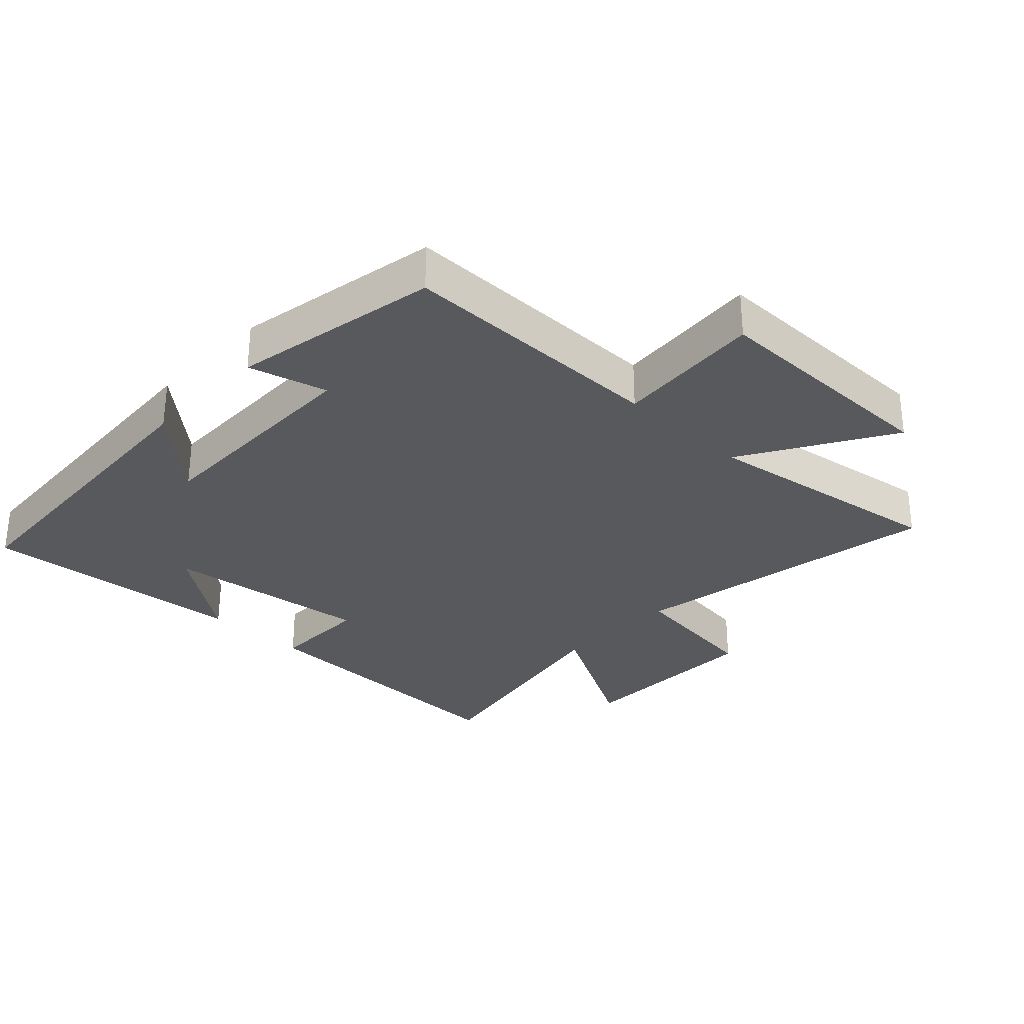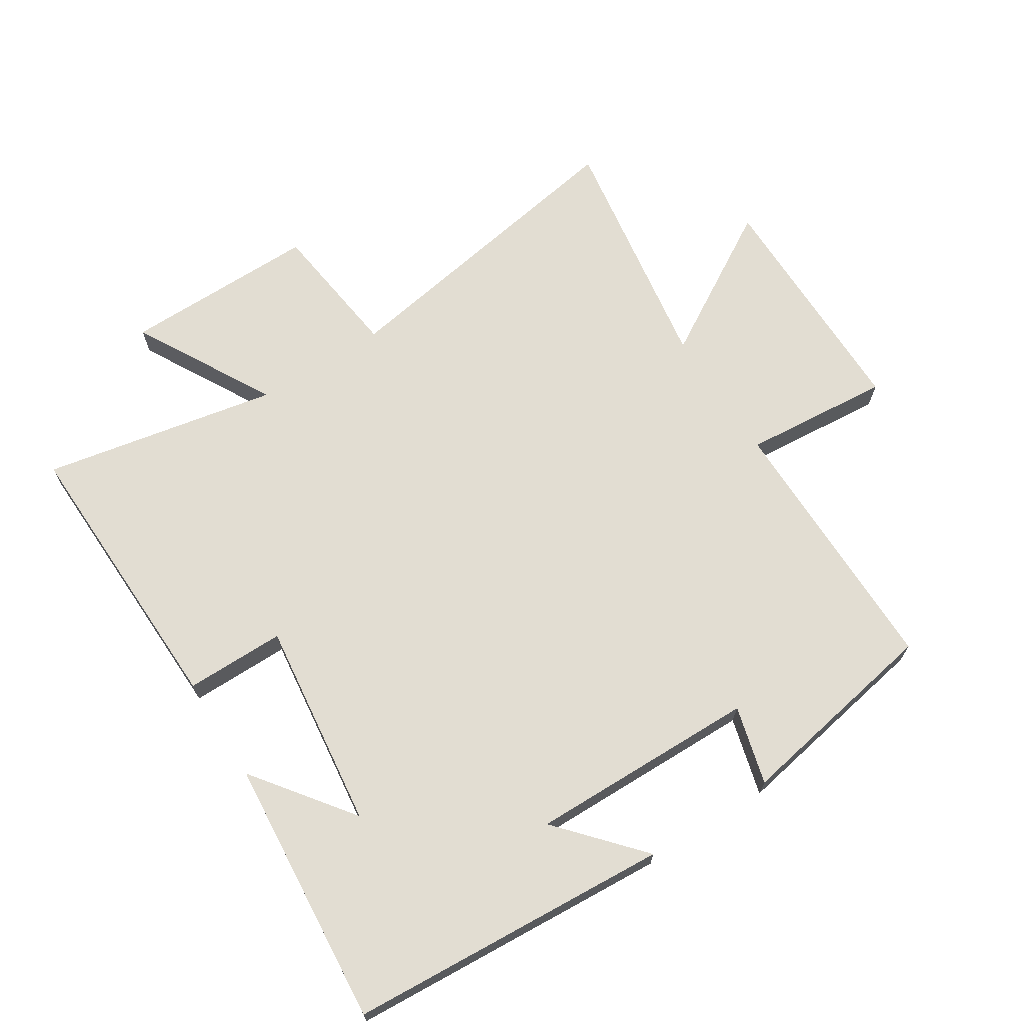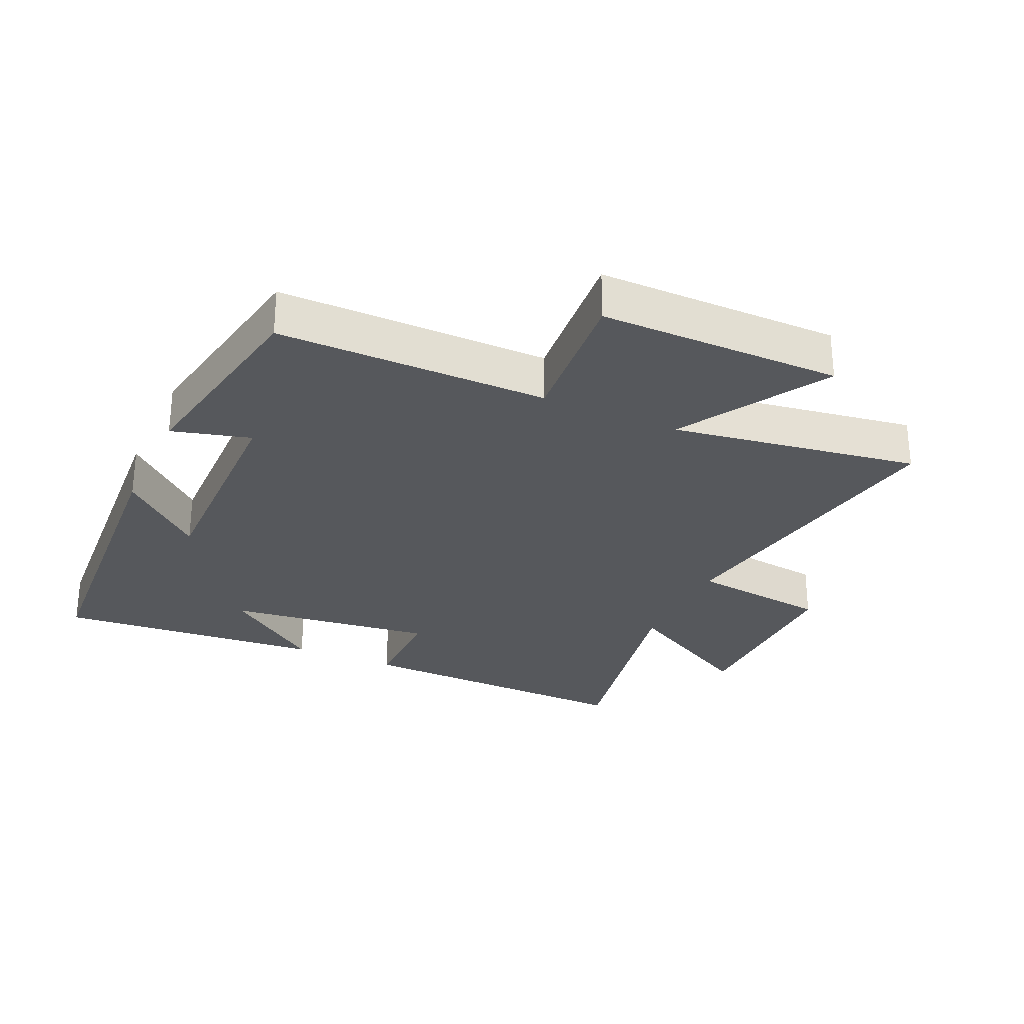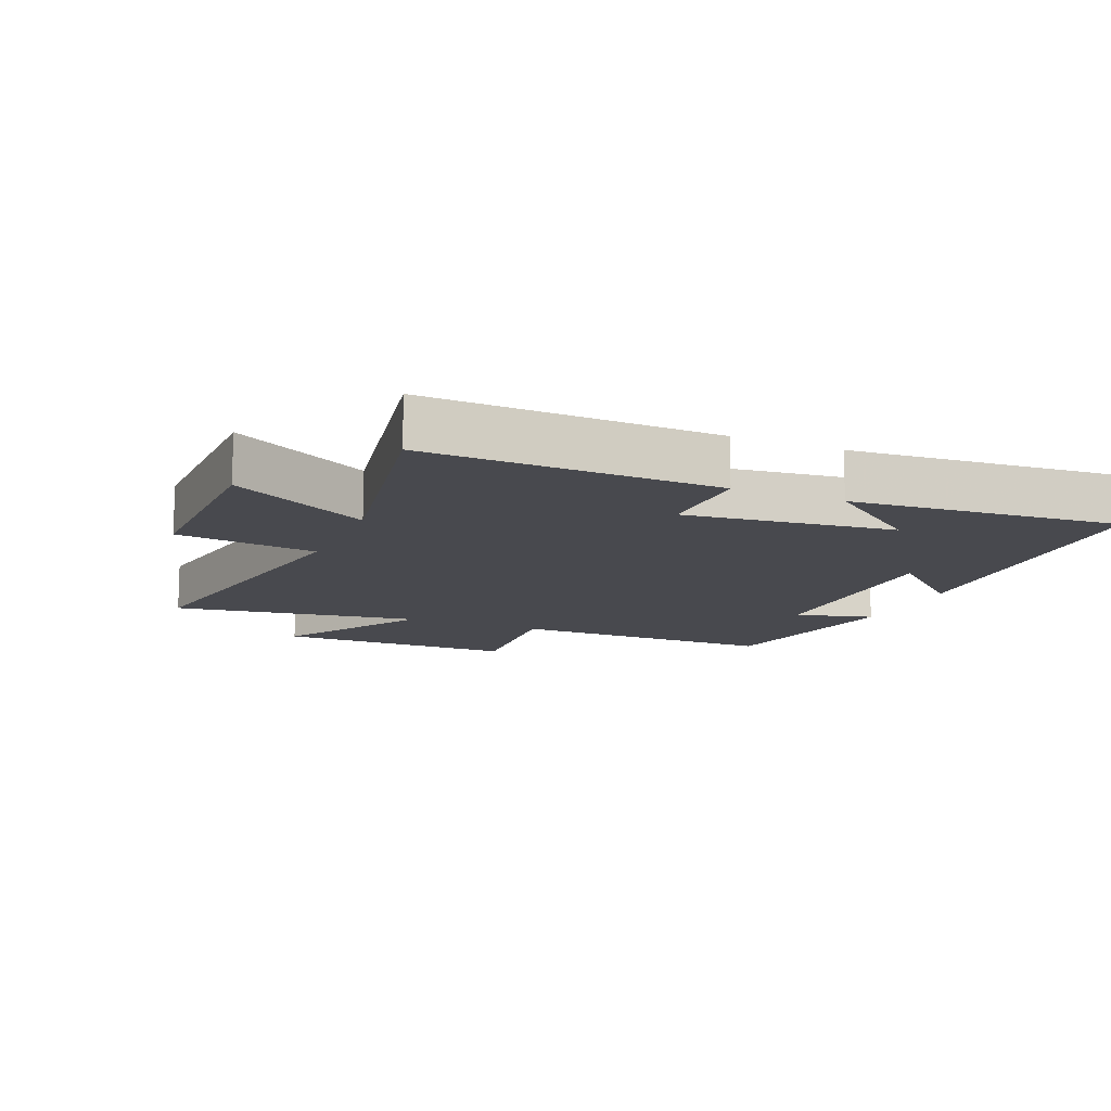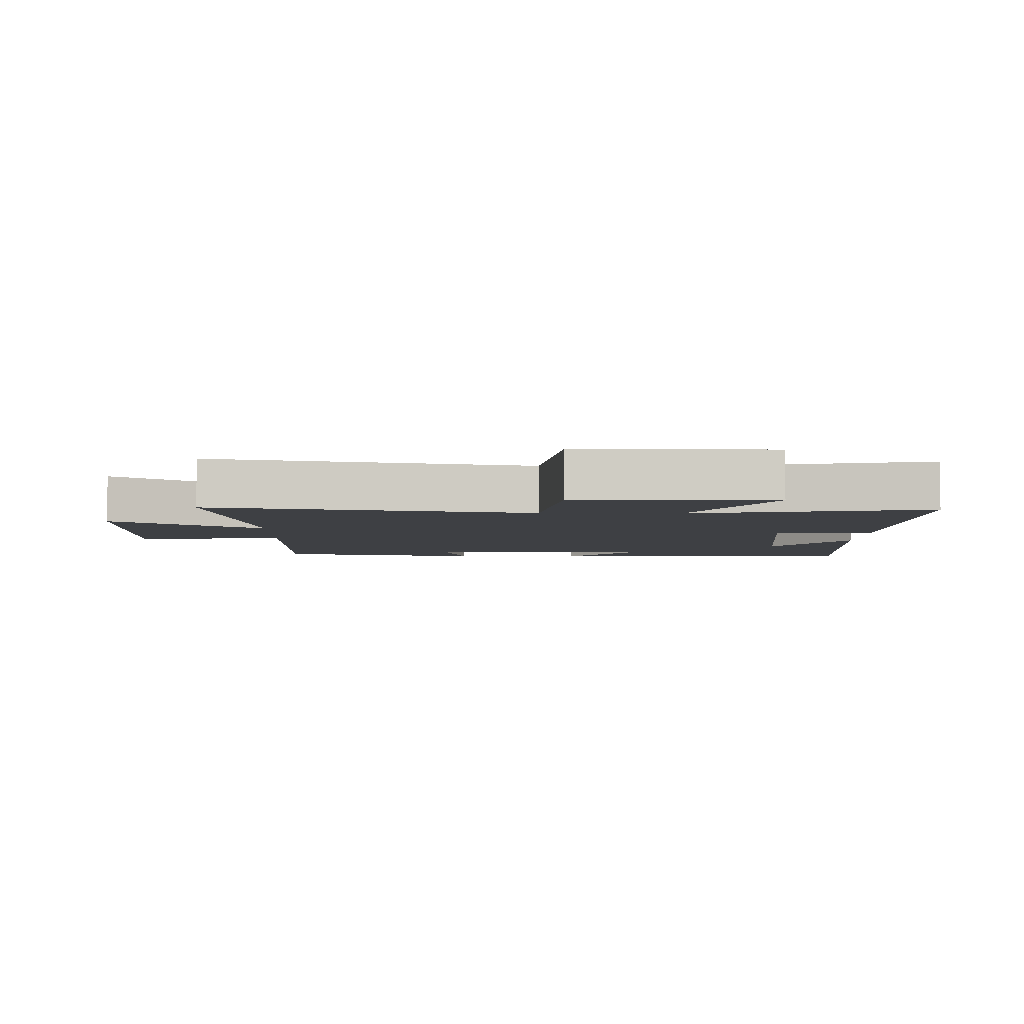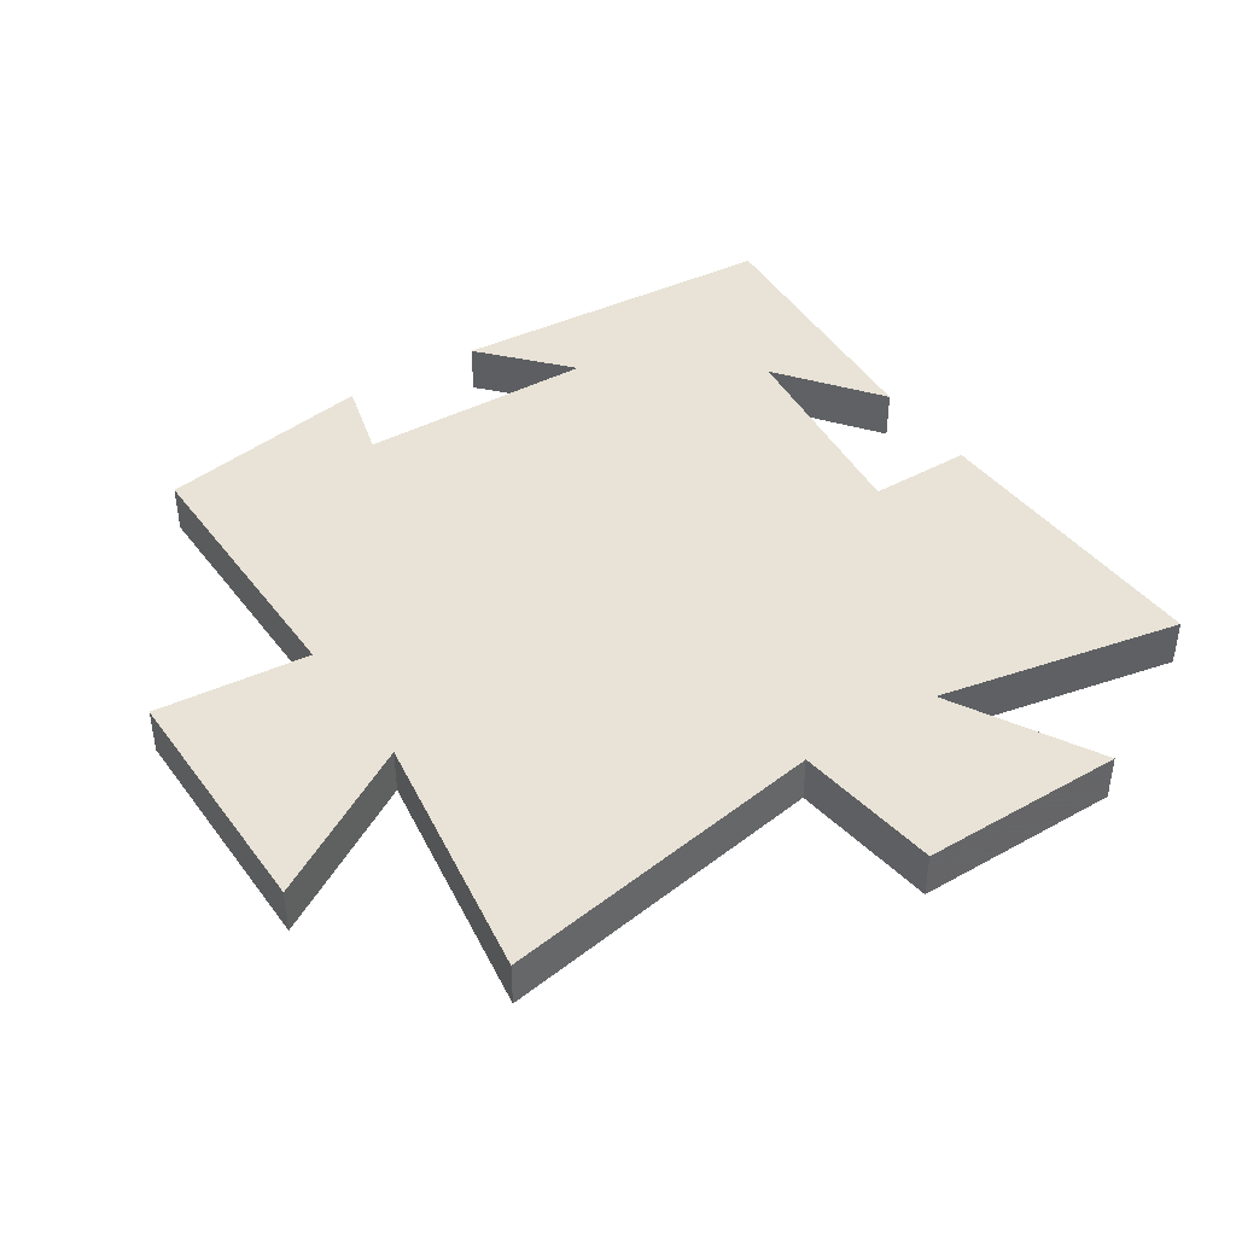
<metadata>
{"format":"obj","ext":"obj","renderer":"f3d","projection":"perspective","resolution":1024,"background":"white","views":[{"elev":-30.2,"azim":46.3,"up":"+Y"},{"elev":68.3,"azim":-32.6,"up":"+Y"},{"elev":-28.2,"azim":65.5,"up":"+Y"},{"elev":-12.6,"azim":-113.3,"up":"+Y"},{"elev":-4.9,"azim":178.6,"up":"+Y"},{"elev":41.9,"azim":146.6,"up":"+Y"}]}
</metadata>
<code>
v -0.536 0.07 0.467
v -0.033 0.07 0.5
v -0.146 0.07 0.372
v 0.21 0.07 0.378
v 0.177 0.07 0.5
v 0.501 0.07 0.442
v 0.5 0.07 0.022
v 0.73 0.07 0.042
v 0.73 0.07 -0.334
v 0.5 0.07 -0.198
v 0.56 0.07 -0.583
v 0.067 0.07 -0.5
v 0.04 0.07 -0.718
v -0.264 0.07 -0.716
v -0.145 0.07 -0.5
v -0.512 0.07 -0.572
v -0.5 0.07 -0.12
v -0.345 0.07 -0.12
v -0.385 0.07 0.204
v -0.5 0.07 0.05
v -0.536 0 0.467
v -0.033 0 0.5
v -0.146 0 0.372
v 0.21 0 0.378
v 0.177 0 0.5
v 0.501 0 0.442
v 0.5 0 0.022
v 0.73 0 0.042
v 0.73 0 -0.334
v 0.5 0 -0.198
v 0.56 0 -0.583
v 0.067 0 -0.5
v 0.04 0 -0.718
v -0.264 0 -0.716
v -0.145 0 -0.5
v -0.512 0 -0.572
v -0.5 0 -0.12
v -0.345 0 -0.12
v -0.385 0 0.204
v -0.5 0 0.05
f 19 20 1
f 15 16 17 18
f 15 18 19
f 12 13 14 15
f 12 15 19
f 12 19 1
f 11 12 1
f 10 11 1
f 7 8 9 10
f 4 5 6 7
f 3 4 7 10
f 1 2 3
f 1 3 10
f 21 40 39
f 38 37 36 35
f 39 38 35
f 35 34 33 32
f 39 35 32
f 21 39 32
f 21 32 31
f 21 31 30
f 30 29 28 27
f 27 26 25 24
f 30 27 24 23
f 23 22 21
f 30 23 21
f 1 21 22 2
f 2 22 23 3
f 3 23 24 4
f 4 24 25 5
f 5 25 26 6
f 6 26 27 7
f 7 27 28 8
f 8 28 29 9
f 9 29 30 10
f 10 30 31 11
f 11 31 32 12
f 12 32 33 13
f 13 33 34 14
f 14 34 35 15
f 15 35 36 16
f 16 36 37 17
f 17 37 38 18
f 18 38 39 19
f 19 39 40 20
f 20 40 21 1

</code>
